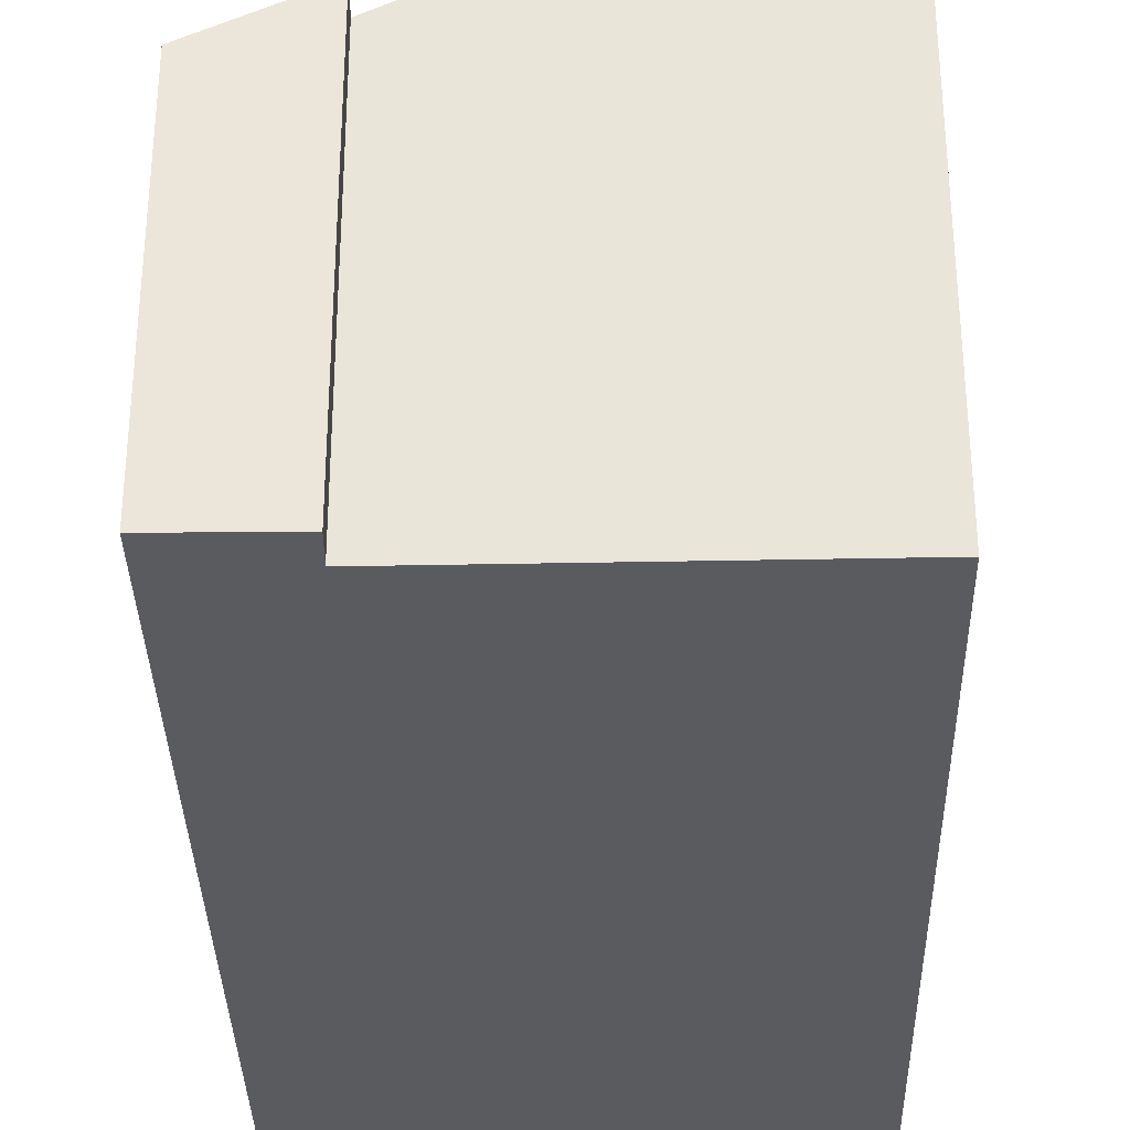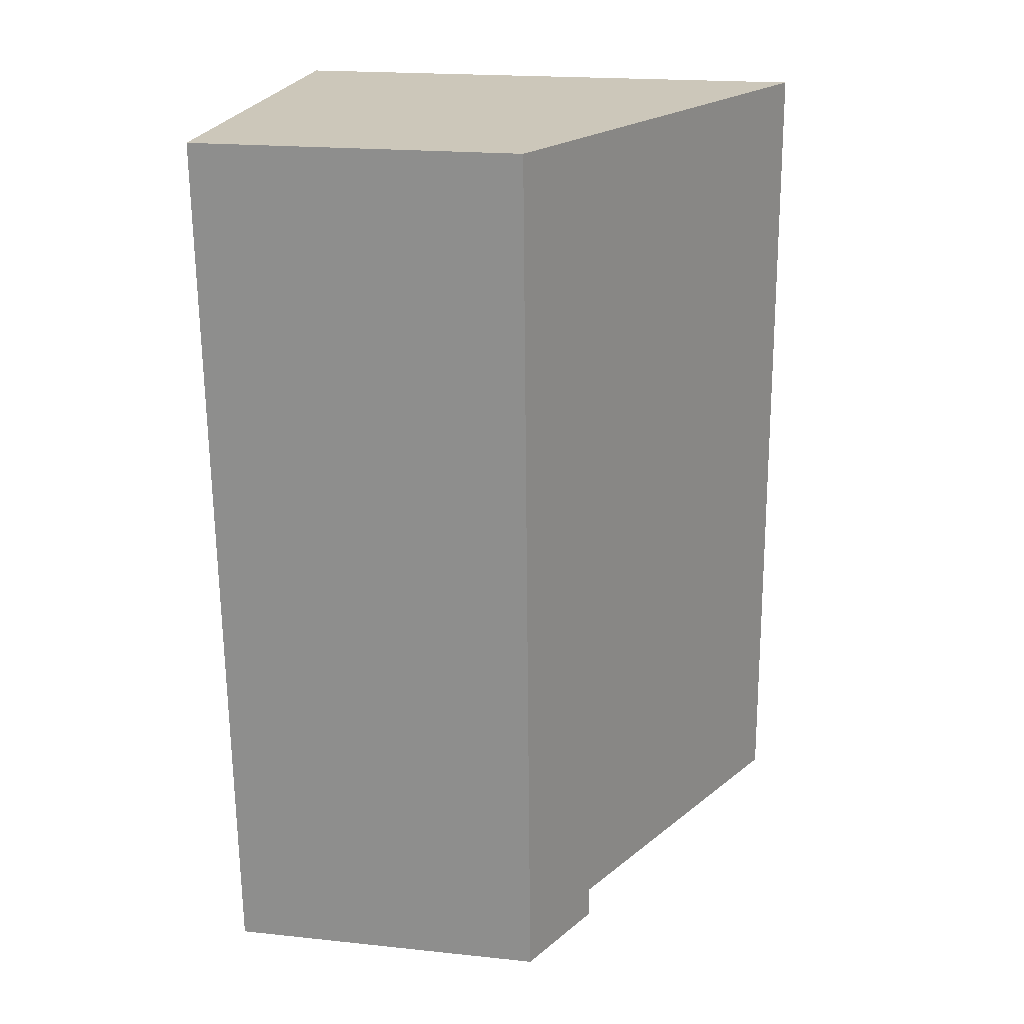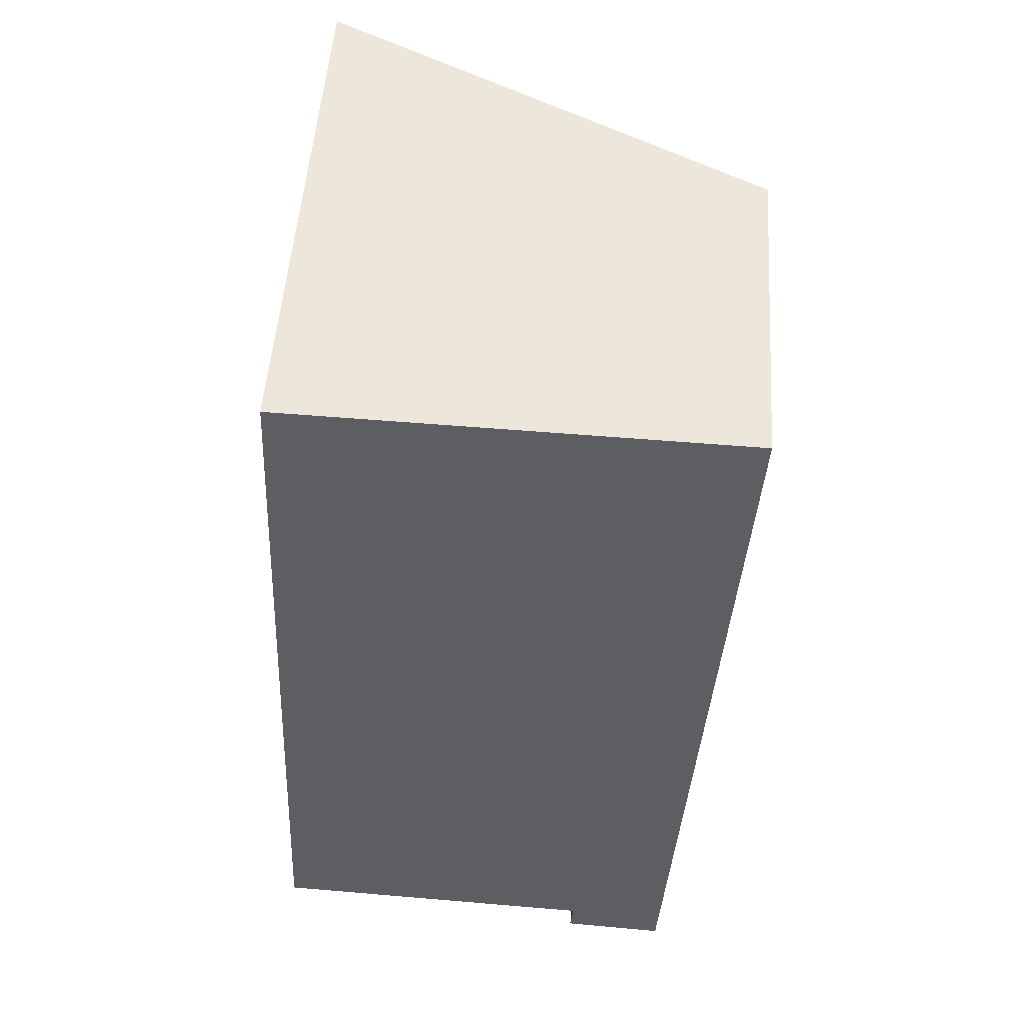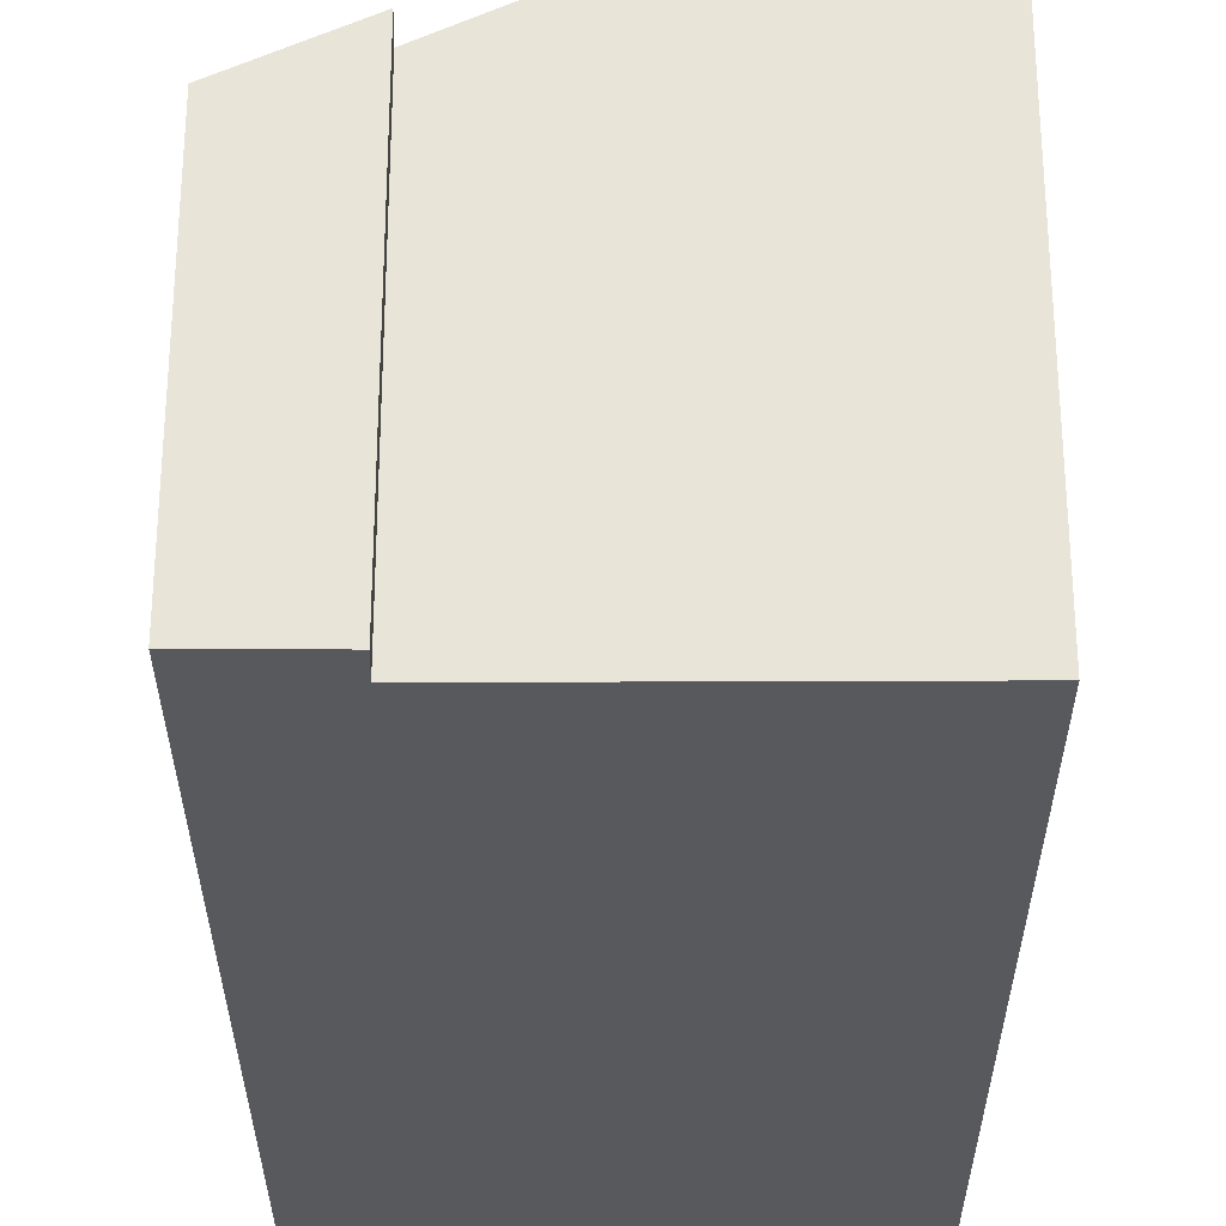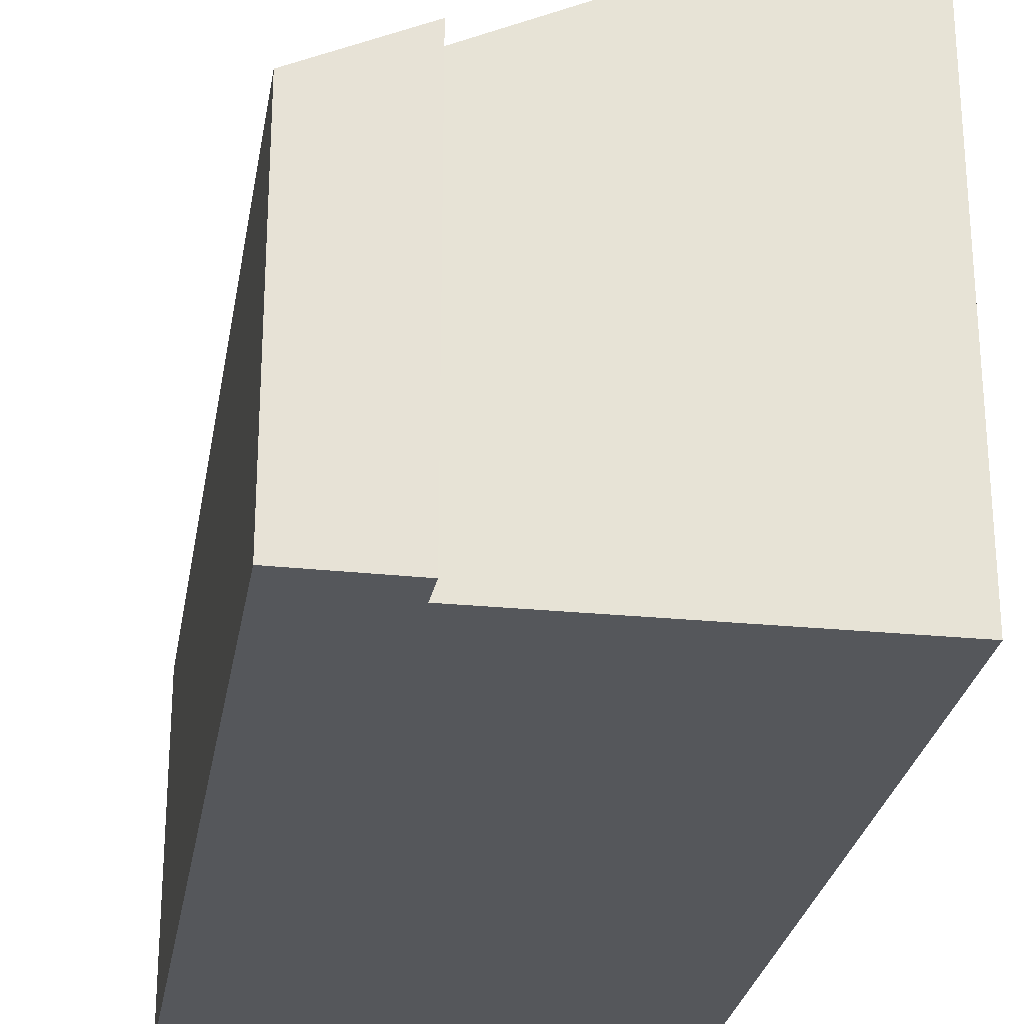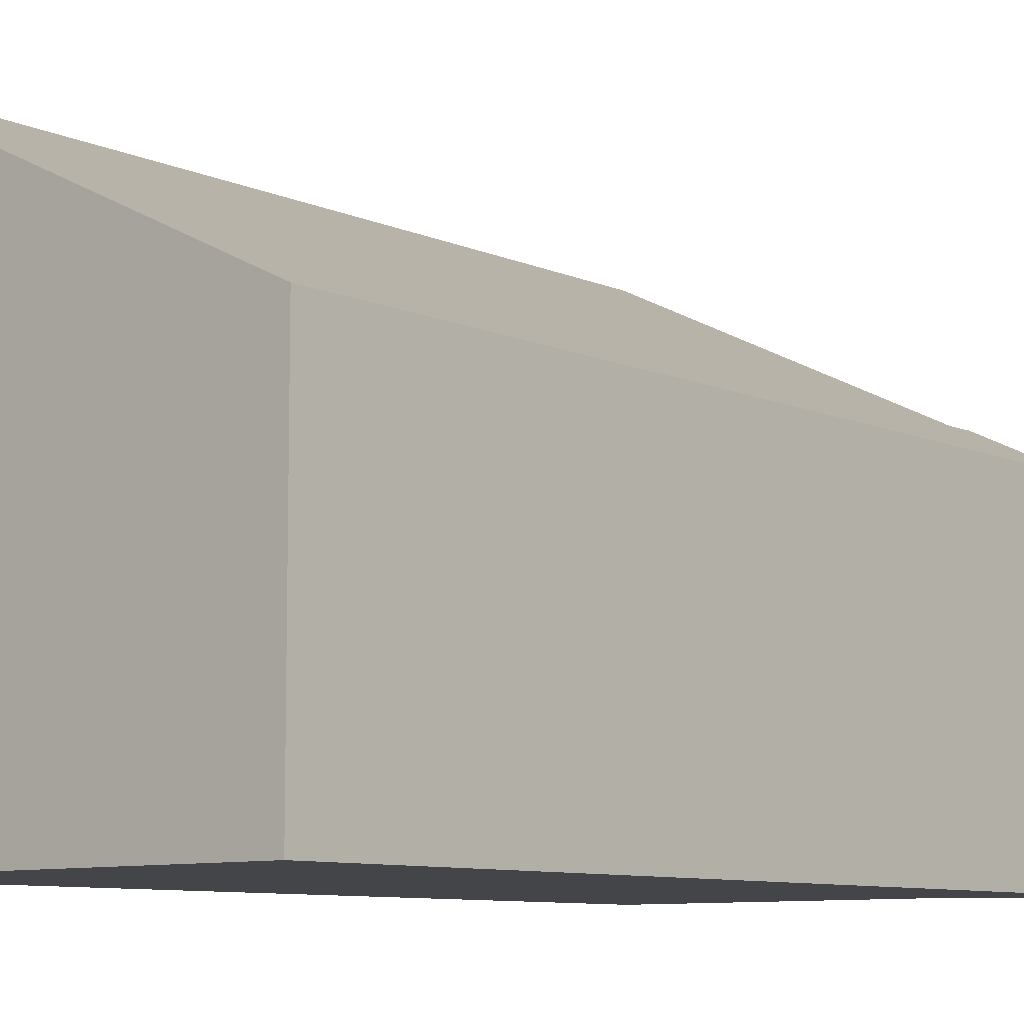
<metadata>
{"format":"obj","ext":"obj","renderer":"f3d","projection":"perspective","resolution":1024,"background":"white","views":[{"elev":-33.4,"azim":-175.7,"up":"+Y"},{"elev":19.6,"azim":101.1,"up":"+Z"},{"elev":51.1,"azim":3.9,"up":"+Z"},{"elev":-29.5,"azim":-176.9,"up":"+Y"},{"elev":-26.7,"azim":173.9,"up":"+Y"},{"elev":-8.7,"azim":43.3,"up":"+Y"}]}
</metadata>
<code>
v  0.289 3.631 5.747
v  2.245 2.534 -0.107
v  0 3.614 2.213e-16
v  2.914 2.206 -0.366
v  3.255 2.206 5.657
v  2.226 2.537 -0.323
v  3.255 -3.464e-16 5.657
v  2.914 2.241e-17 -0.366
v  2.226 1.978e-17 -0.323
v  0 0 0
v  2.245 6.552e-18 -0.107
v  0.289 -3.519e-16 5.747
g defaultobject
f 1 2 3
f 2 1 4
f 4 1 5
f 4 6 2
f 7 4 5
f 4 7 8
f 4 9 6
f 9 4 8
f 2 10 3
f 10 2 11
f 9 2 6
f 2 9 11
f 3 12 1
f 12 3 10
f 12 5 1
f 5 12 7
f 12 8 7
f 8 12 11
f 11 12 10
f 9 8 11

</code>
